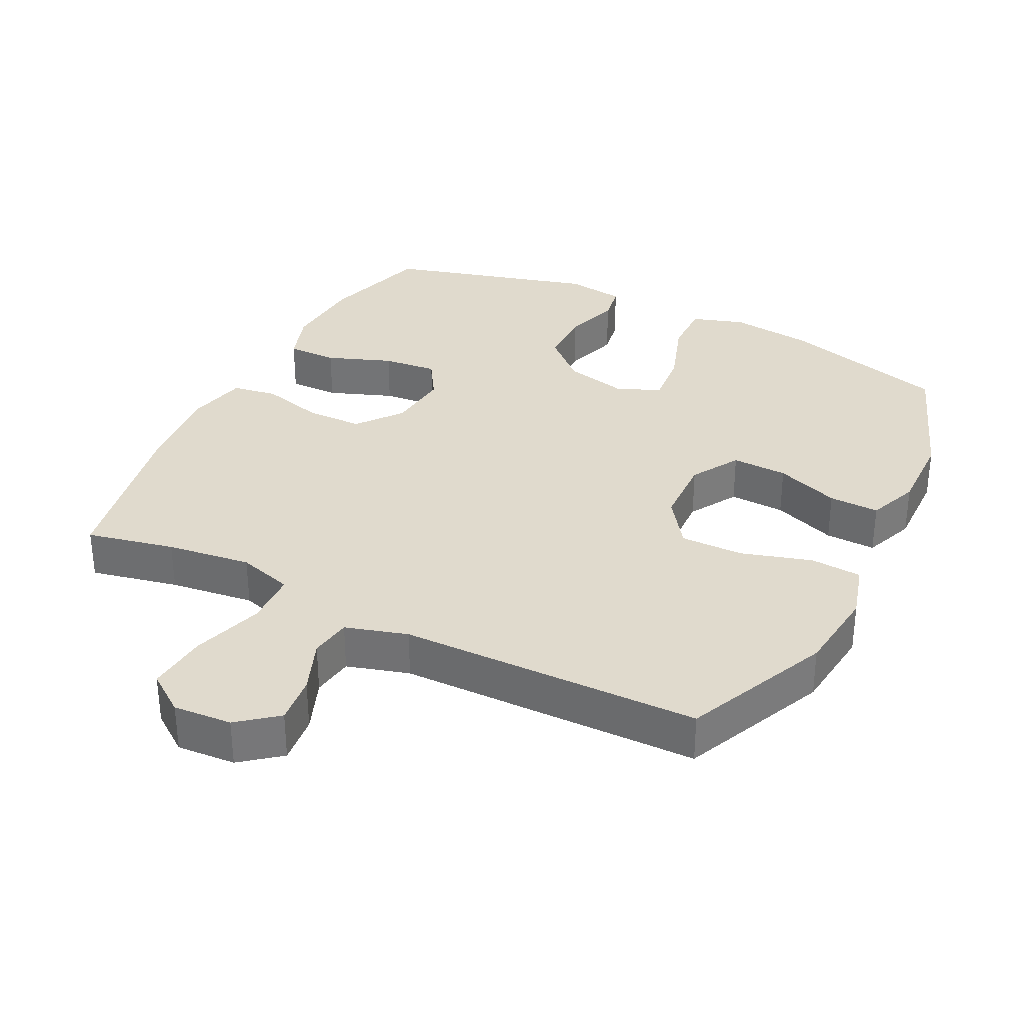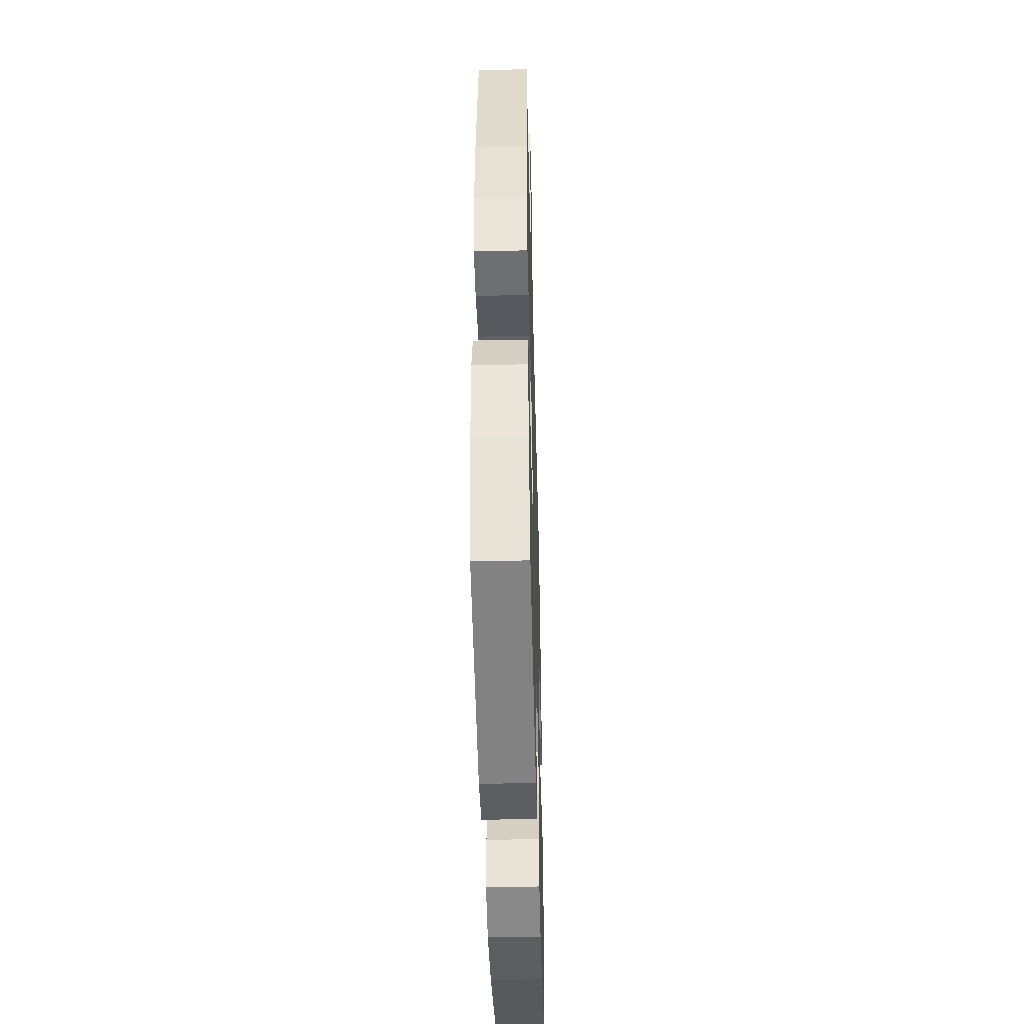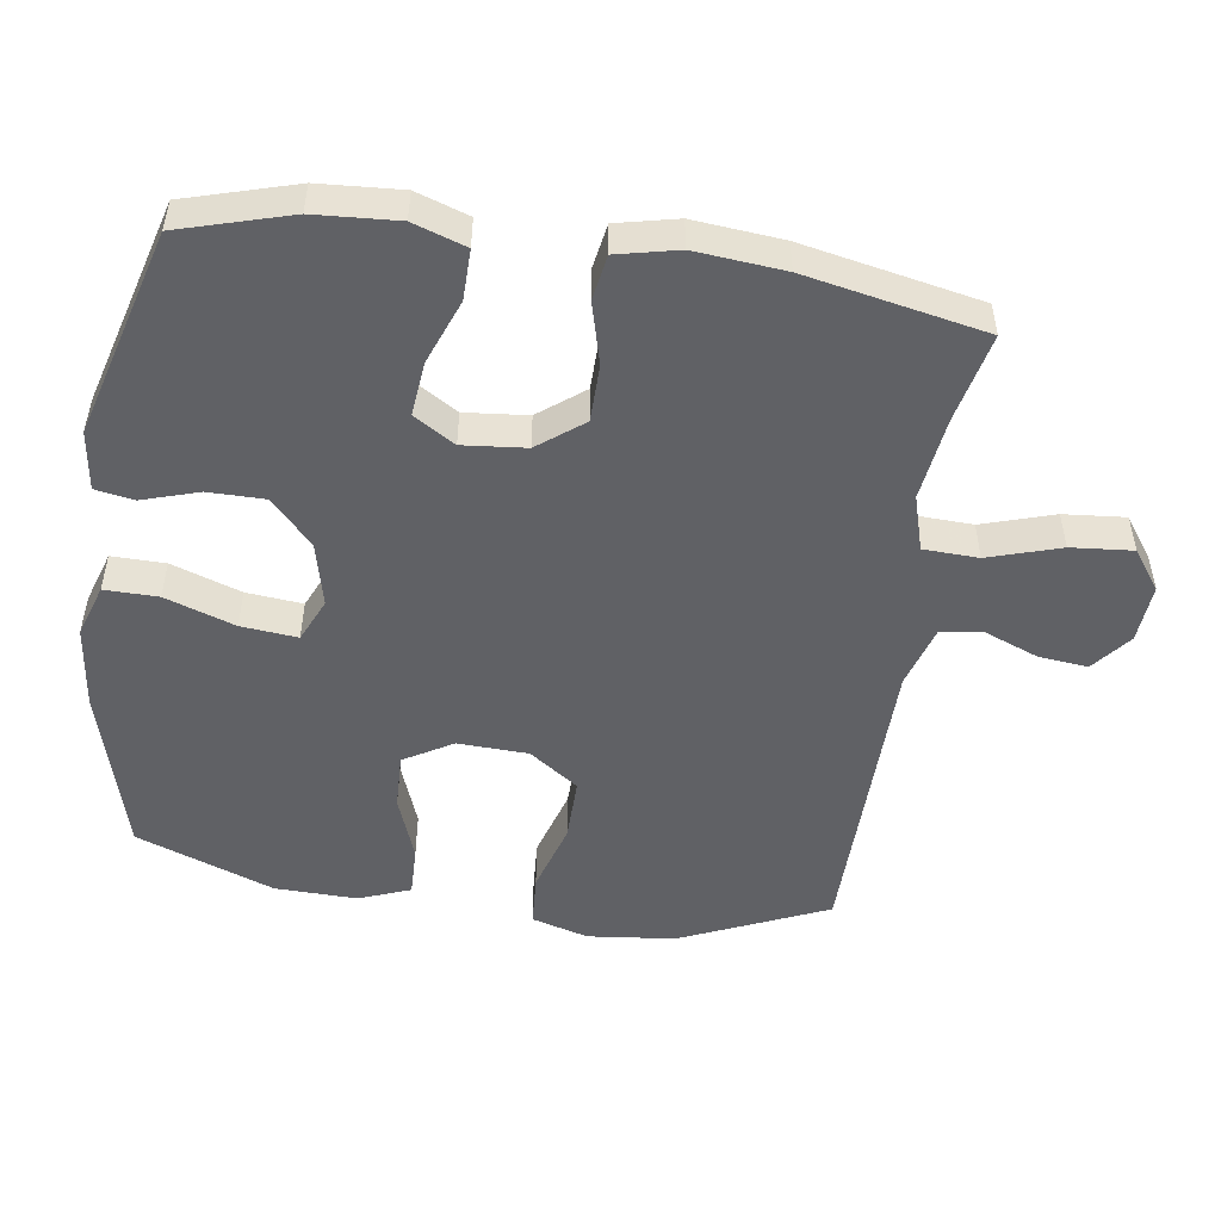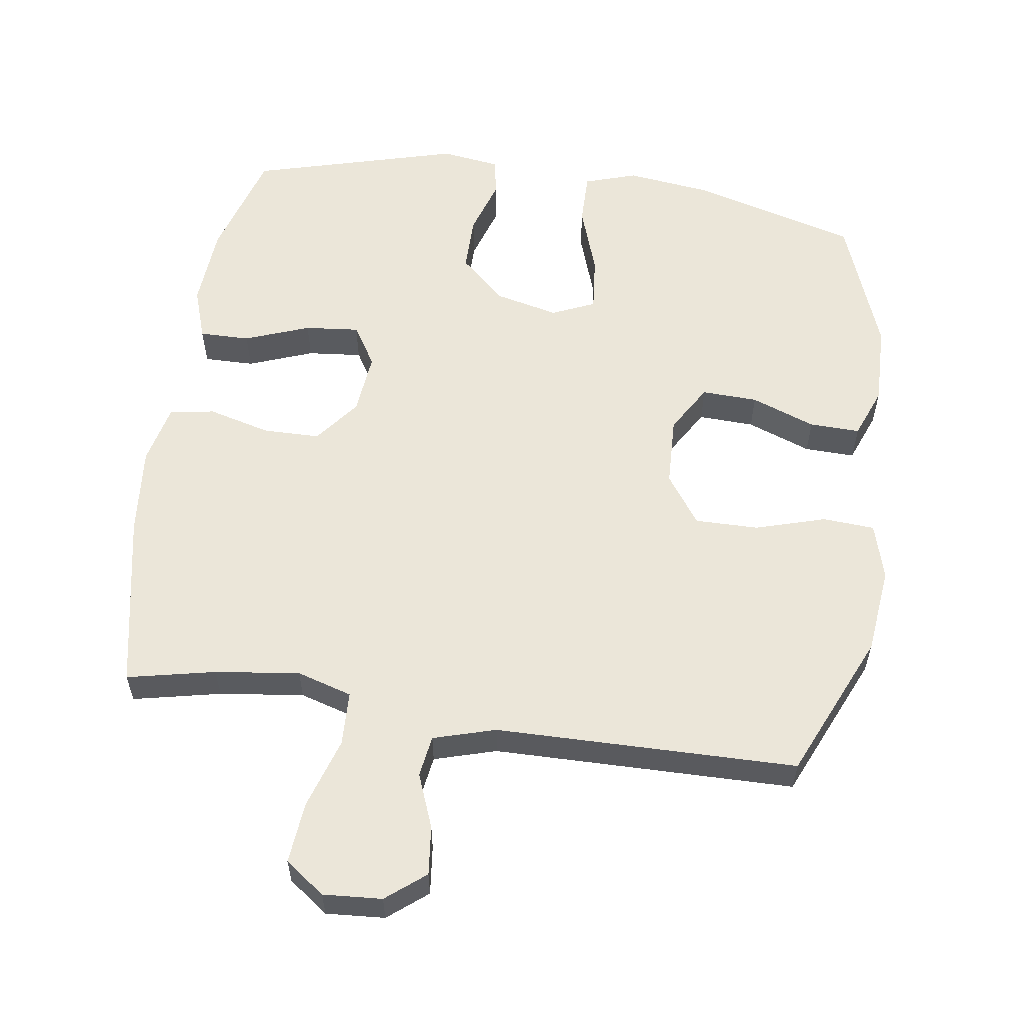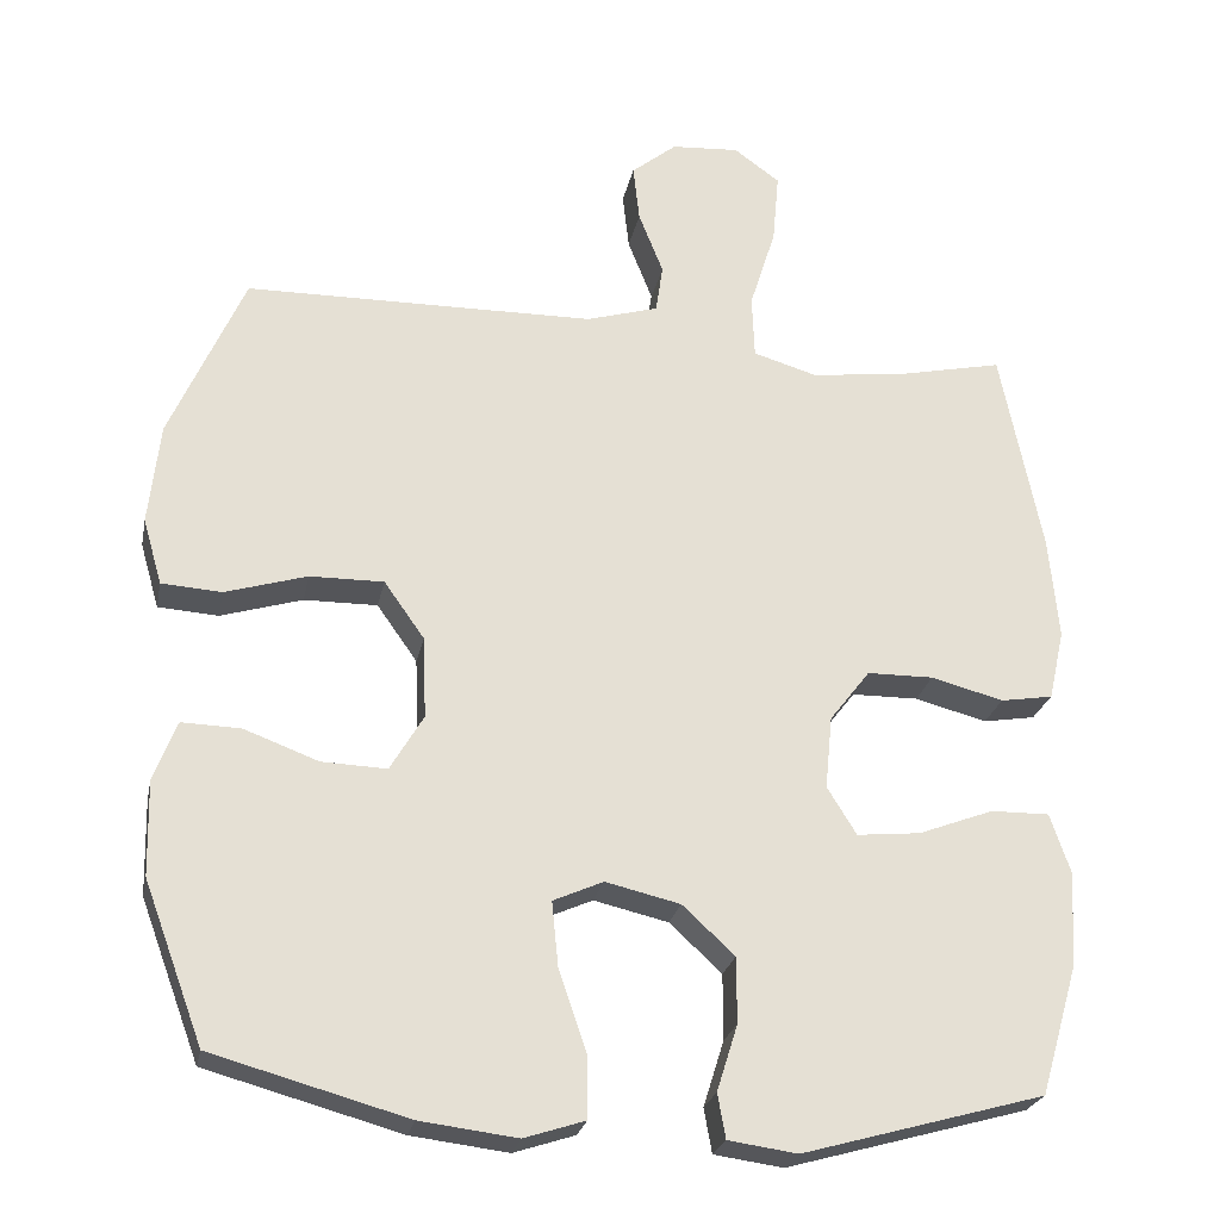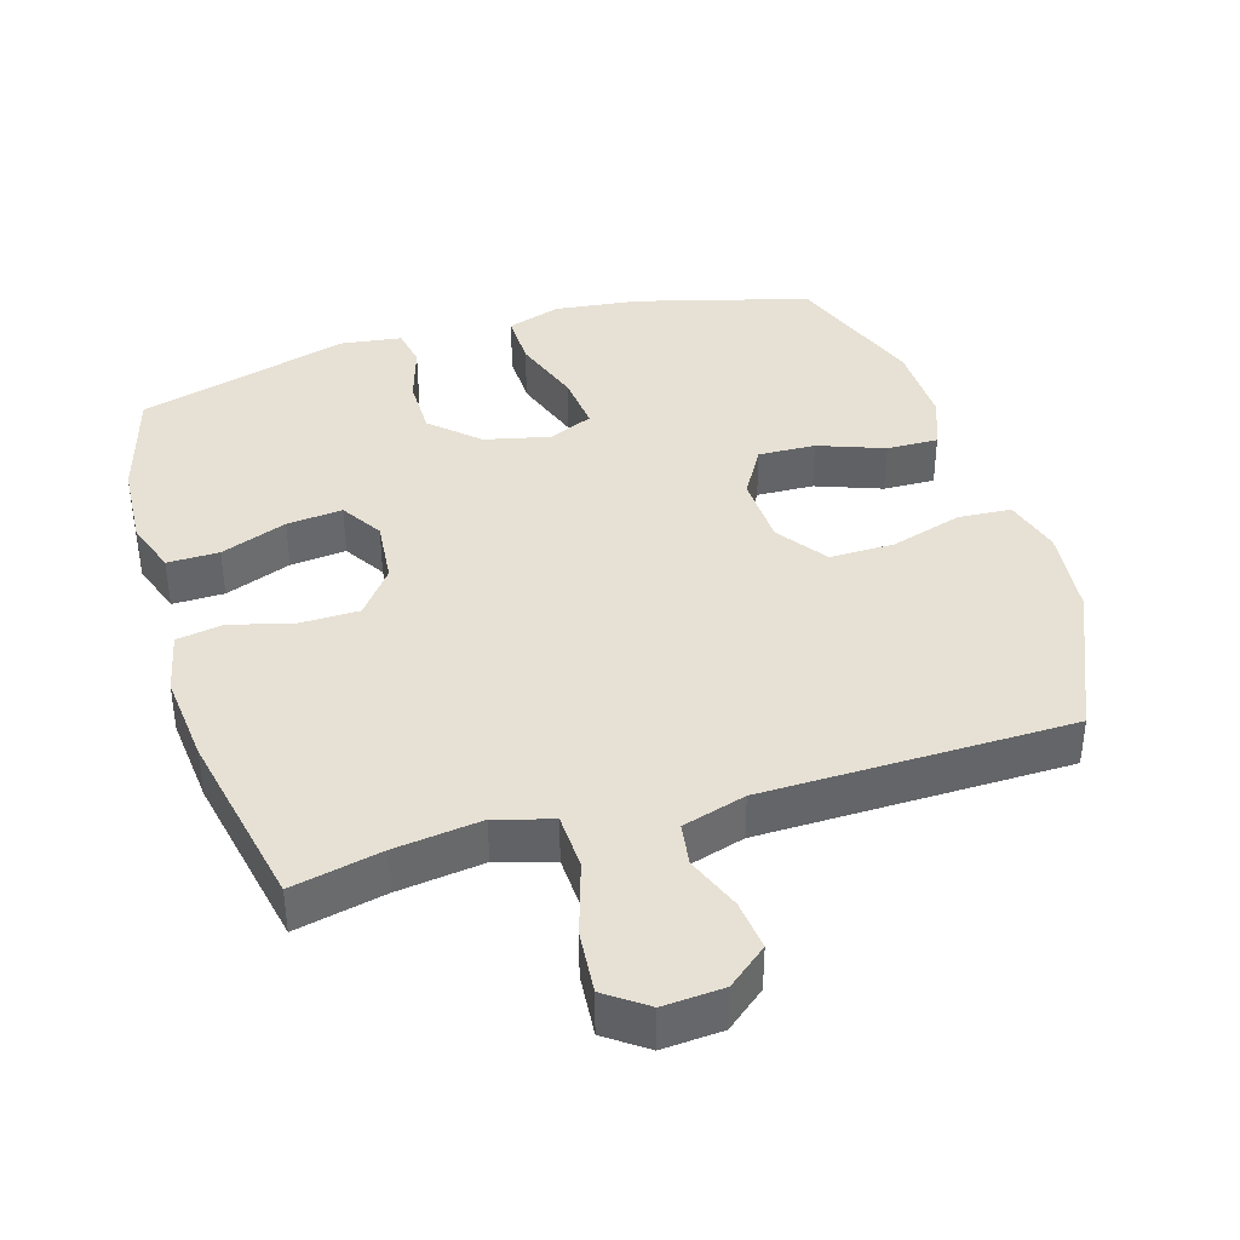
<metadata>
{"format":"obj","ext":"obj","renderer":"f3d","projection":"perspective","resolution":1024,"background":"white","views":[{"elev":33.1,"azim":26.7,"up":"+Y"},{"elev":-45.2,"azim":-88.5,"up":"+Z"},{"elev":-50.3,"azim":-98.4,"up":"+Y"},{"elev":57.6,"azim":8.4,"up":"+Y"},{"elev":-24.8,"azim":168.7,"up":"+Z"},{"elev":39.3,"azim":-16.9,"up":"+Y"}]}
</metadata>
<code>
v 0.5 0.07 -0.5
v 0.254 0.07 -0.568
v 0.132 0.07 -0.583
v 0.055 0.07 -0.558
v 0.056 0.07 -0.48
v 0.091 0.07 -0.378
v 0.099 0.07 -0.296
v 0.036 0.07 -0.268
v -0.058 0.07 -0.29
v -0.124 0.07 -0.351
v -0.124 0.07 -0.434
v -0.098 0.07 -0.517
v -0.108 0.07 -0.573
v -0.195 0.07 -0.585
v -0.5 0.07 -0.5
v -0.547 0.07 -0.339
v -0.555 0.07 -0.218
v -0.529 0.07 -0.141
v -0.455 0.07 -0.142
v -0.36 0.07 -0.178
v -0.28 0.07 -0.186
v -0.243 0.07 -0.126
v -0.252 0.07 -0.034
v -0.303 0.07 0.032
v -0.387 0.07 0.033
v -0.478 0.07 0.009
v -0.544 0.07 0.02
v -0.564 0.07 0.109
v -0.552 0.07 0.239
v -0.5 0.07 0.5
v -0.371 0.07 0.472
v -0.247 0.07 0.456
v -0.166 0.07 0.48
v -0.163 0.07 0.56
v -0.196 0.07 0.665
v -0.204 0.07 0.755
v -0.146 0.07 0.797
v -0.06 0.07 0.791
v -0.003 0.07 0.745
v -0.011 0.07 0.673
v -0.042 0.07 0.594
v -0.033 0.07 0.533
v 0.058 0.07 0.506
v 0.5 0.07 0.5
v 0.594 0.07 0.286
v 0.608 0.07 0.158
v 0.584 0.07 0.075
v 0.508 0.07 0.07
v 0.405 0.07 0.101
v 0.312 0.07 0.102
v 0.261 0.07 0.03
v 0.257 0.07 -0.073
v 0.299 0.07 -0.144
v 0.381 0.07 -0.141
v 0.475 0.07 -0.106
v 0.549 0.07 -0.104
v 0.578 0.07 -0.179
v 0.575 0.07 -0.299
v 0.5 0 -0.5
v 0.254 0 -0.568
v 0.132 0 -0.583
v 0.055 0 -0.558
v 0.056 0 -0.48
v 0.091 0 -0.378
v 0.099 0 -0.296
v 0.036 0 -0.268
v -0.058 0 -0.29
v -0.124 0 -0.351
v -0.124 0 -0.434
v -0.098 0 -0.517
v -0.108 0 -0.573
v -0.195 0 -0.585
v -0.5 0 -0.5
v -0.547 0 -0.339
v -0.555 0 -0.218
v -0.529 0 -0.141
v -0.455 0 -0.142
v -0.36 0 -0.178
v -0.28 0 -0.186
v -0.243 0 -0.126
v -0.252 0 -0.034
v -0.303 0 0.032
v -0.387 0 0.033
v -0.478 0 0.009
v -0.544 0 0.02
v -0.564 0 0.109
v -0.552 0 0.239
v -0.5 0 0.5
v -0.371 0 0.472
v -0.247 0 0.456
v -0.166 0 0.48
v -0.163 0 0.56
v -0.196 0 0.665
v -0.204 0 0.755
v -0.146 0 0.797
v -0.06 0 0.791
v -0.003 0 0.745
v -0.011 0 0.673
v -0.042 0 0.594
v -0.033 0 0.533
v 0.058 0 0.506
v 0.5 0 0.5
v 0.594 0 0.286
v 0.608 0 0.158
v 0.584 0 0.075
v 0.508 0 0.07
v 0.405 0 0.101
v 0.312 0 0.102
v 0.261 0 0.03
v 0.257 0 -0.073
v 0.299 0 -0.144
v 0.381 0 -0.141
v 0.475 0 -0.106
v 0.549 0 -0.104
v 0.578 0 -0.179
v 0.575 0 -0.299
f 54 55 56 57
f 53 54 57 58
f 46 47 48 49
f 46 49 50
f 43 44 45 46
f 42 43 46 50
f 38 39 40 41
f 36 37 38 41
f 34 35 36 41
f 33 34 41 42
f 28 29 30 31
f 28 31 32
f 25 26 27 28
f 24 25 28 32
f 23 24 32 33
f 17 18 19 20
f 17 20 21
f 16 17 21
f 15 16 21
f 14 15 21
f 11 12 13 14
f 10 11 14 21
f 9 10 21 22
f 3 4 5 6
f 3 6 7
f 2 3 7
f 53 58 1 2
f 52 53 2 7
f 51 52 7 8
f 33 42 50 51
f 22 23 33 51
f 8 9 22 51
f 115 114 113 112
f 116 115 112 111
f 107 106 105 104
f 108 107 104
f 104 103 102 101
f 108 104 101 100
f 99 98 97 96
f 99 96 95 94
f 99 94 93 92
f 100 99 92 91
f 89 88 87 86
f 90 89 86
f 86 85 84 83
f 90 86 83 82
f 91 90 82 81
f 78 77 76 75
f 79 78 75
f 79 75 74
f 79 74 73
f 79 73 72
f 72 71 70 69
f 79 72 69 68
f 80 79 68 67
f 64 63 62 61
f 65 64 61
f 65 61 60
f 60 59 116 111
f 65 60 111 110
f 66 65 110 109
f 109 108 100 91
f 109 91 81 80
f 109 80 67 66
f 1 59 60 2
f 2 60 61 3
f 3 61 62 4
f 4 62 63 5
f 5 63 64 6
f 6 64 65 7
f 7 65 66 8
f 8 66 67 9
f 9 67 68 10
f 10 68 69 11
f 11 69 70 12
f 12 70 71 13
f 13 71 72 14
f 14 72 73 15
f 15 73 74 16
f 16 74 75 17
f 17 75 76 18
f 18 76 77 19
f 19 77 78 20
f 20 78 79 21
f 21 79 80 22
f 22 80 81 23
f 23 81 82 24
f 24 82 83 25
f 25 83 84 26
f 26 84 85 27
f 27 85 86 28
f 28 86 87 29
f 29 87 88 30
f 30 88 89 31
f 31 89 90 32
f 32 90 91 33
f 33 91 92 34
f 34 92 93 35
f 35 93 94 36
f 36 94 95 37
f 37 95 96 38
f 38 96 97 39
f 39 97 98 40
f 40 98 99 41
f 41 99 100 42
f 42 100 101 43
f 43 101 102 44
f 44 102 103 45
f 45 103 104 46
f 46 104 105 47
f 47 105 106 48
f 48 106 107 49
f 49 107 108 50
f 50 108 109 51
f 51 109 110 52
f 52 110 111 53
f 53 111 112 54
f 54 112 113 55
f 55 113 114 56
f 56 114 115 57
f 57 115 116 58
f 58 116 59 1

</code>
